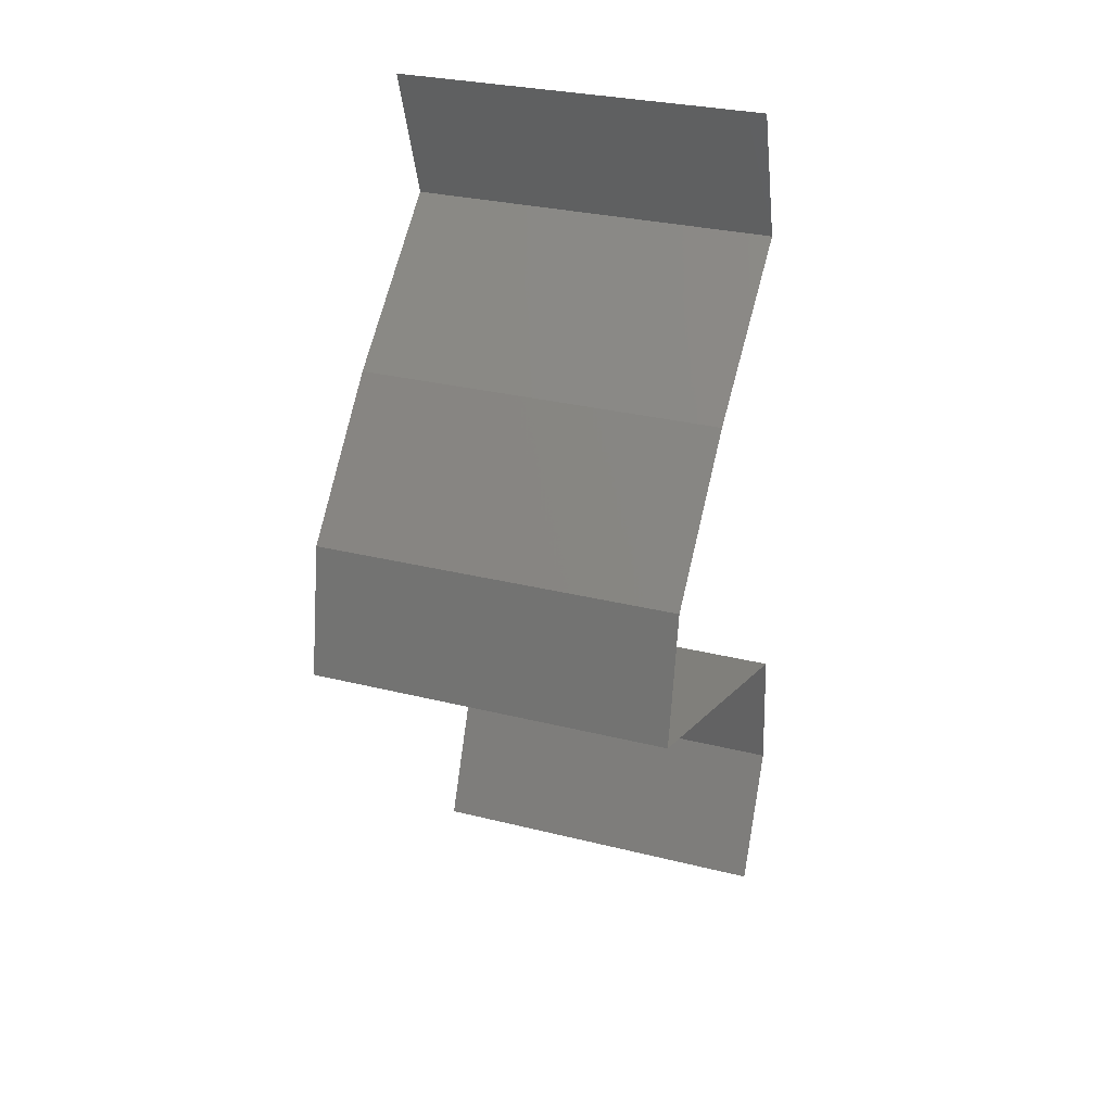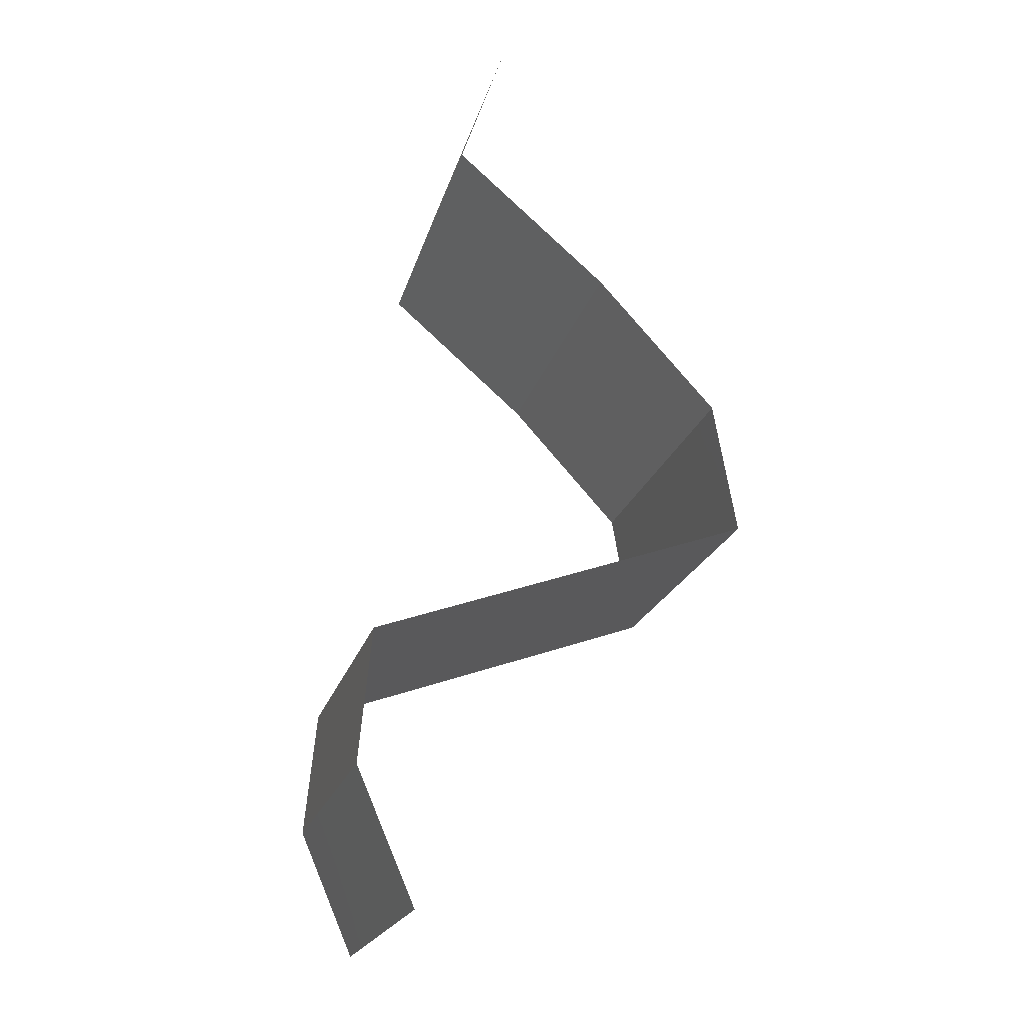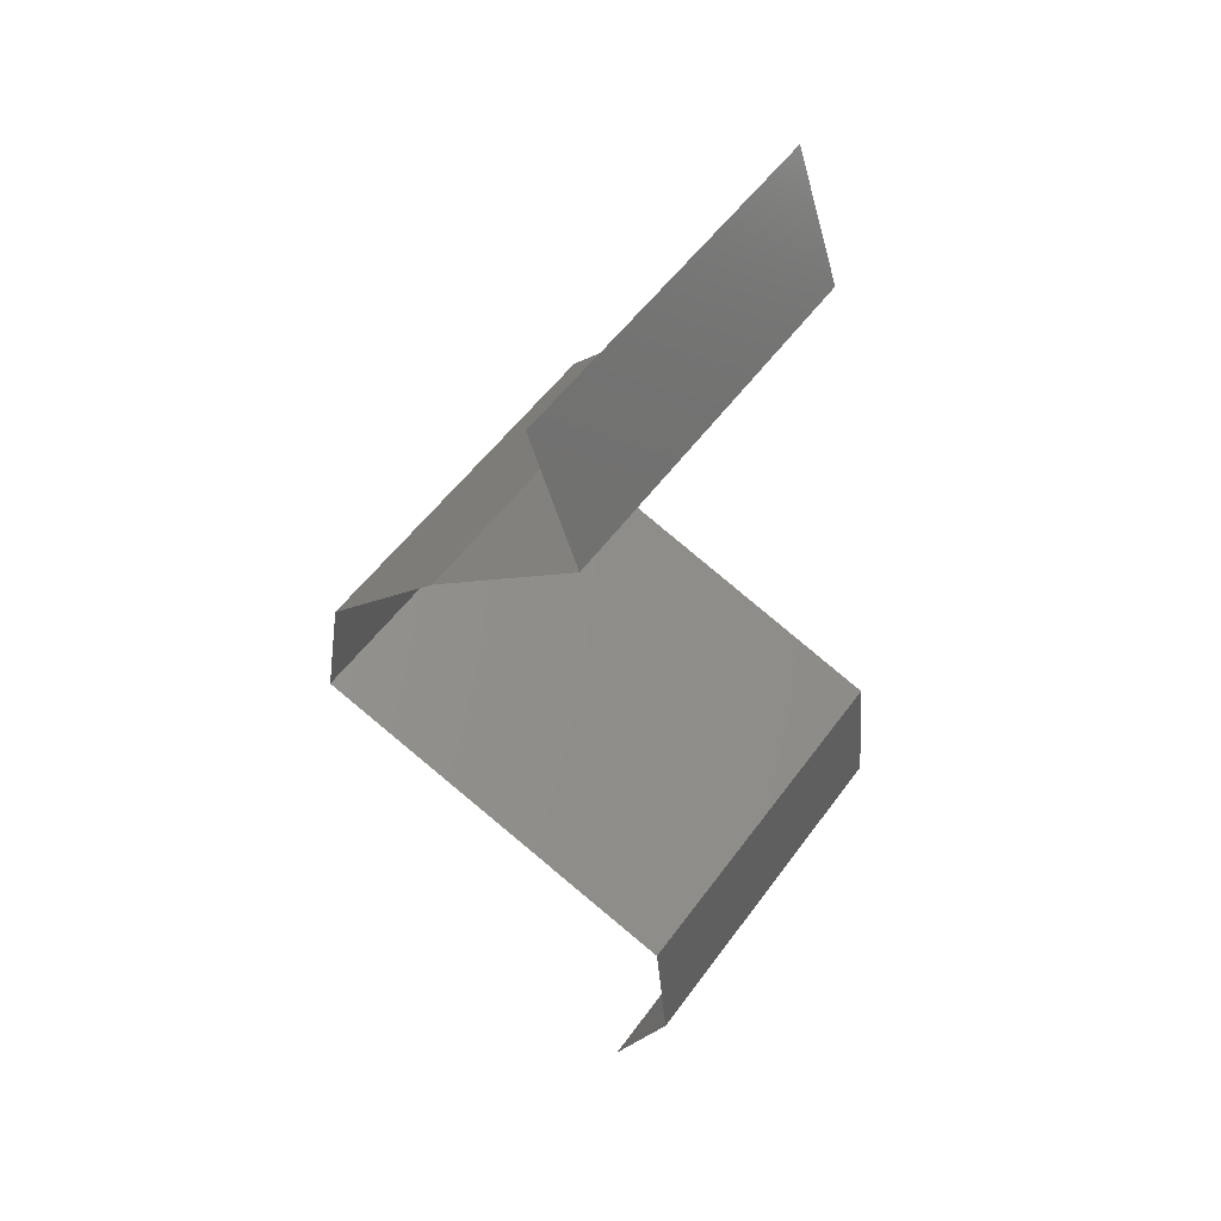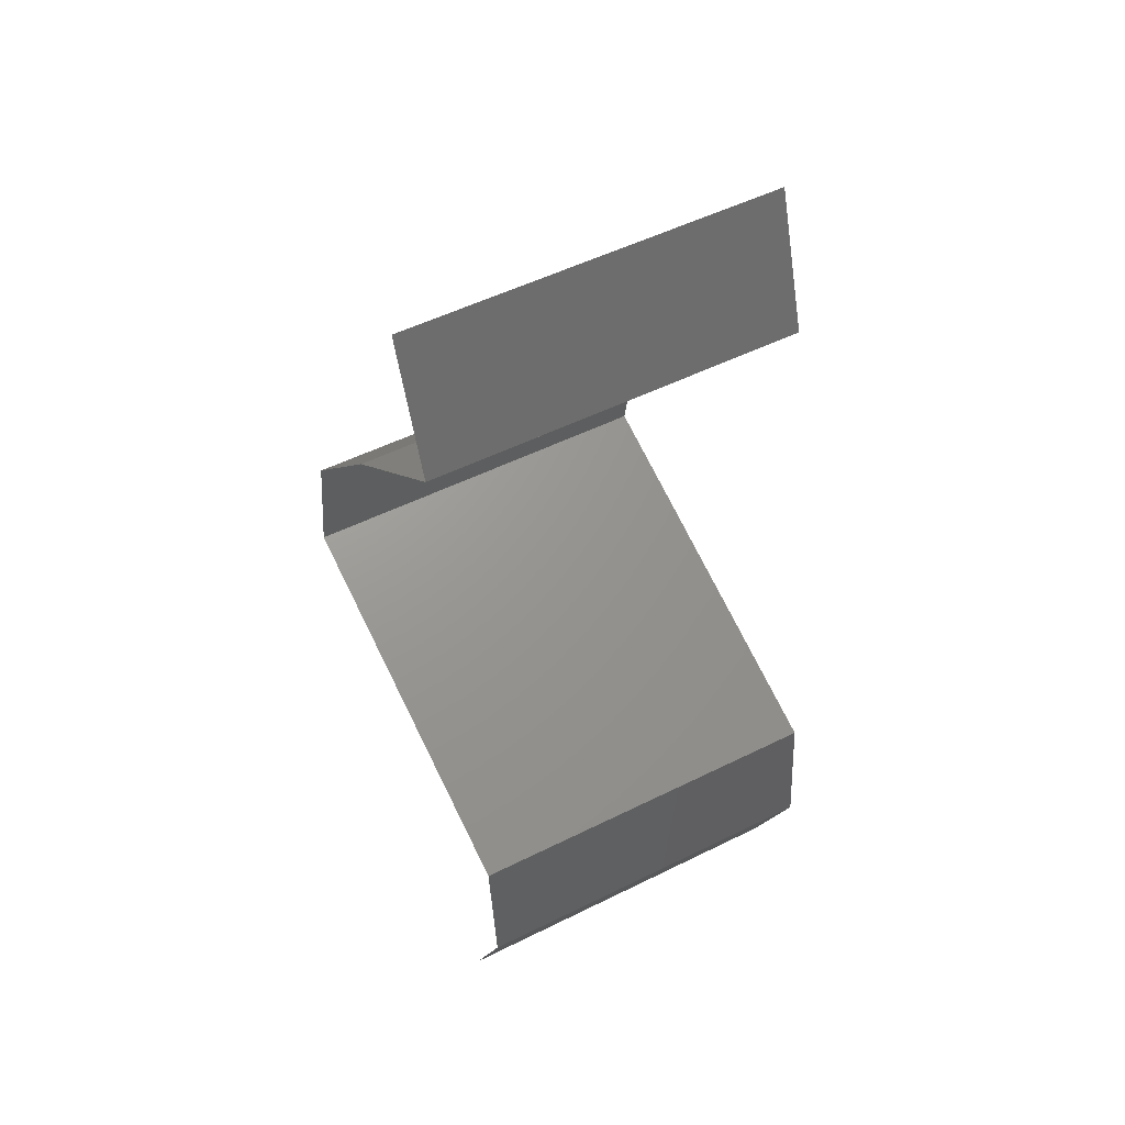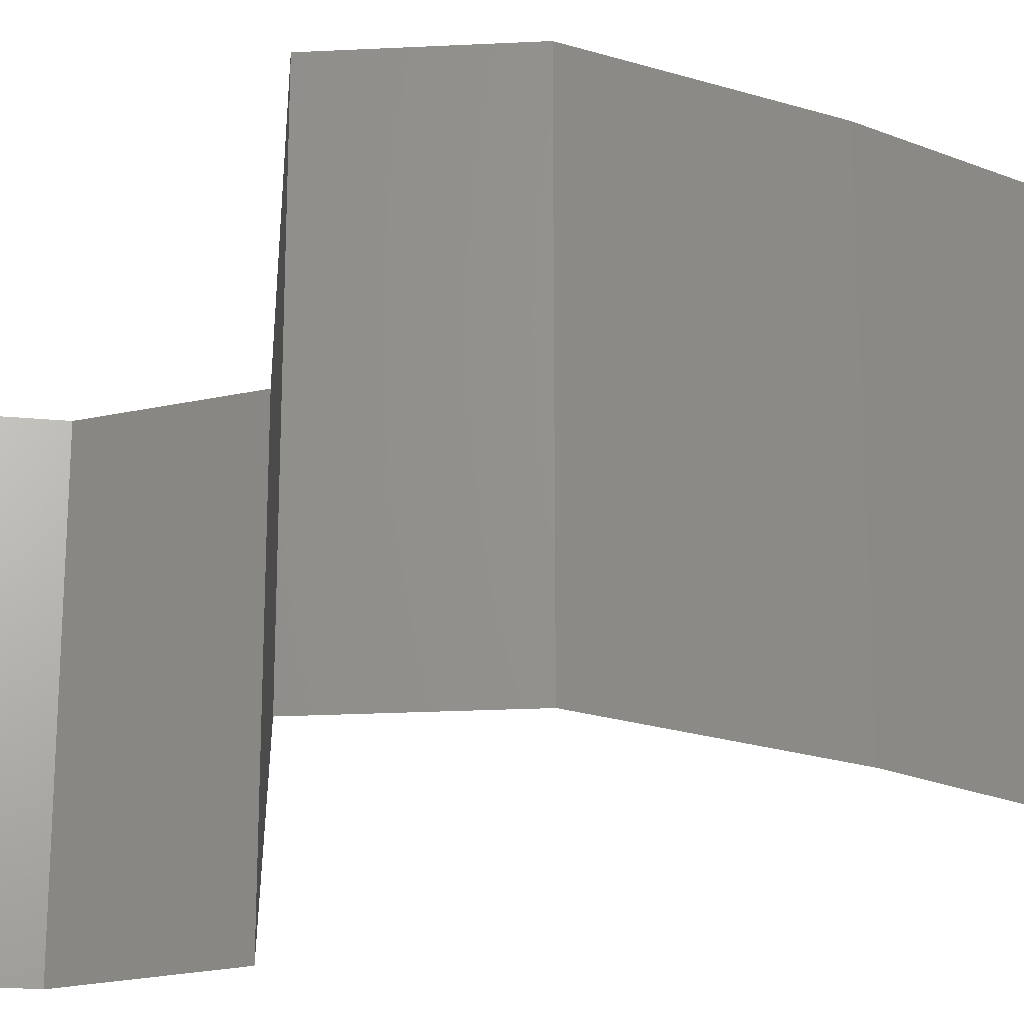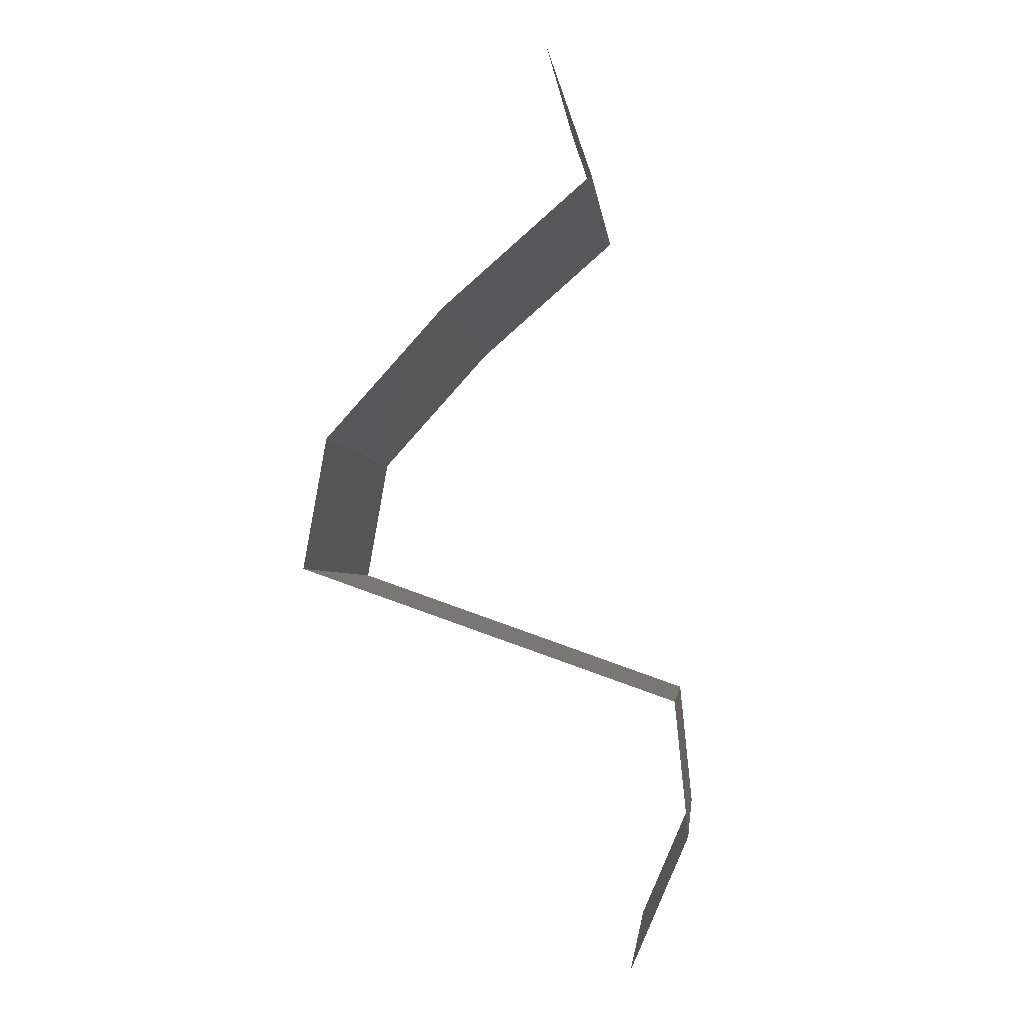
<metadata>
{"format":"stl","ext":"stl","renderer":"f3d","projection":"perspective","resolution":1024,"background":"white","views":[{"elev":29.6,"azim":110.2,"up":"+Y"},{"elev":-20.2,"azim":-13.9,"up":"+Y"},{"elev":53.9,"azim":-144.8,"up":"+Y"},{"elev":52.1,"azim":-118.2,"up":"+Y"},{"elev":-23.9,"azim":104.7,"up":"+Z"},{"elev":-3.0,"azim":-174.0,"up":"+Y"}]}
</metadata>
<code>
# stl→obj: 42 verts, 62 faces
v 0.03087 0.05829 0.02
v 0.03087 0.05829 0.01
v 0.02963 0.05465 0.015
v 0.02839 0.05101 0
v 0.02839 0.05101 0.01
v 0.02963 0.05465 0.005
v 0.03087 0.05829 0
v 0.02839 0.05101 0.02
v 0.03671 0.04372 0.02
v 0.03255 0.04736 0.01448
v 0.03671 0.04372 0
v 0.03255 0.04736 0.005494
v 0.03671 0.04372 0.01
v 0.03999 0.04008 0.015
v 0.04328 0.03643 0
v 0.04328 0.03643 0.01
v 0.03999 0.04008 0.005
v 0.04328 0.03643 0.02
v 0.04391 0.03279 0.015
v 0.04455 0.02915 0
v 0.04455 0.02915 0.01
v 0.04391 0.03279 0.005
v 0.04455 0.02915 0.02
v 0.02391 0.02186 0
v 0.02391 0.02186 0.01
v 0.03186 0.02467 0.00824
v 0.03423 0.0255 0
v 0.03423 0.0255 0.02
v 0.03756 0.02668 0.01265
v 0.02391 0.02186 0.02
v 0.02904 0.02367 0.015
v 0.0386 0.02705 0.006113
v 0.0232 0.01457 0.01
v 0.02356 0.01822 0.015
v 0.02356 0.01822 0.005
v 0.0232 0.01457 0
v 0.0232 0.01457 0.02
v 0.02637 0.007287 0
v 0.02637 0.007287 0.01
v 0.02478 0.01093 0.005
v 0.02478 0.01093 0.015
v 0.02637 0.007287 0.02
f 1 2 3
f 4 5 6
f 2 7 6
f 5 8 3
f 7 4 6
f 5 2 6
f 2 5 3
f 8 1 3
f 9 8 10
f 4 11 12
f 8 5 10
f 11 13 12
f 10 5 12
f 13 10 12
f 5 4 12
f 13 9 10
f 9 13 14
f 15 16 17
f 13 11 17
f 16 18 14
f 11 15 17
f 18 9 14
f 16 13 17
f 13 16 14
f 18 16 19
f 20 21 22
f 16 15 22
f 21 23 19
f 21 16 22
f 23 18 19
f 16 21 19
f 15 20 22
f 24 25 26
f 27 24 26
f 28 23 29
f 23 21 29
f 30 28 31
f 20 27 32
f 25 30 31
f 21 20 32
f 28 29 31
f 29 26 31
f 32 27 26
f 26 25 31
f 32 26 29
f 21 32 29
f 25 33 34
f 33 25 35
f 24 36 35
f 37 30 34
f 25 24 35
f 30 25 34
f 36 33 35
f 33 37 34
f 38 39 40
f 37 33 41
f 39 42 41
f 33 36 40
f 36 38 40
f 33 39 41
f 42 37 41
f 39 33 40

</code>
